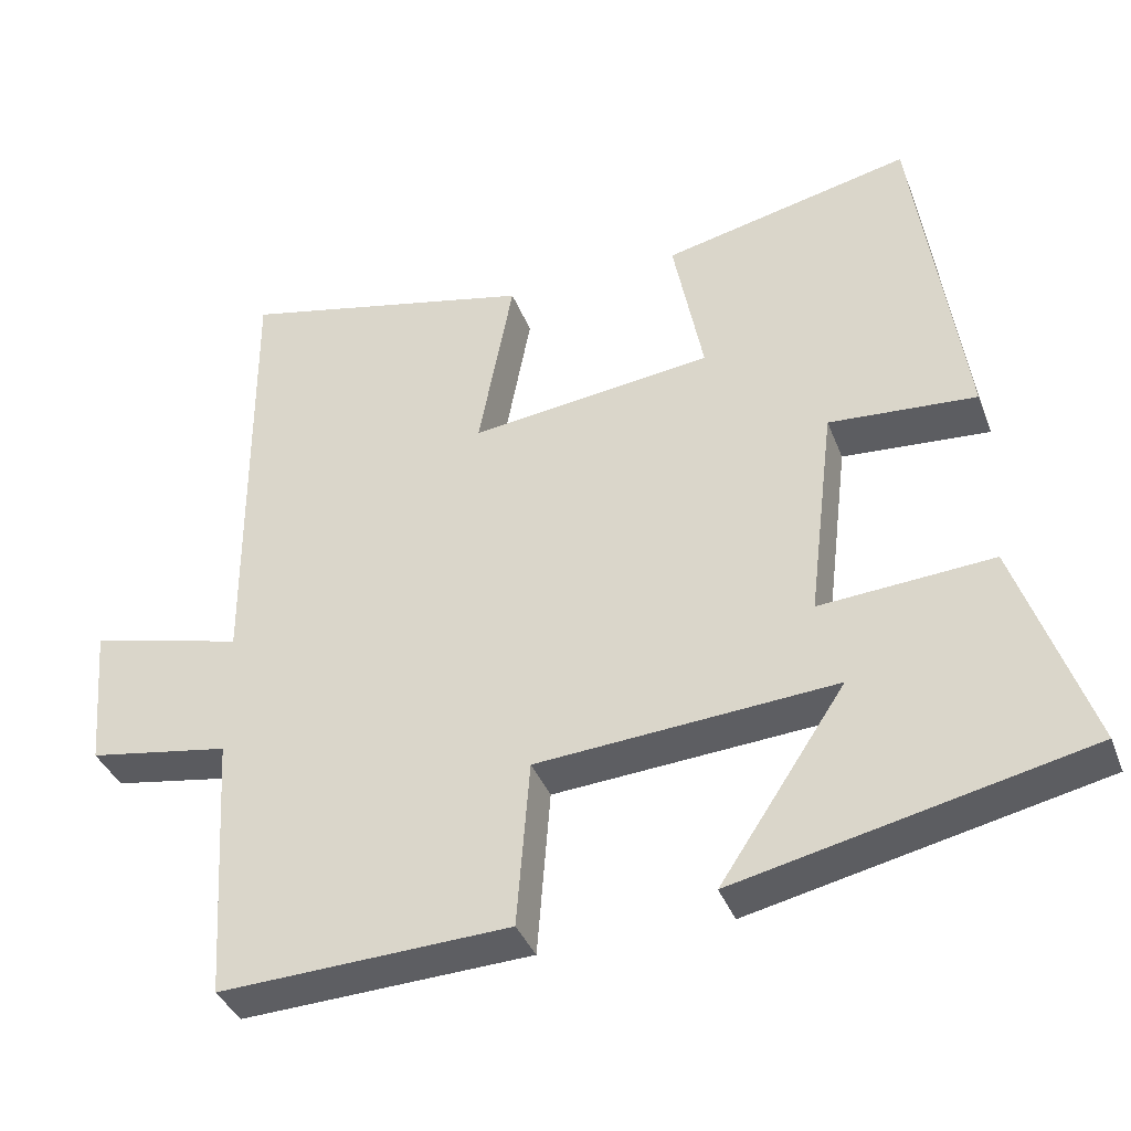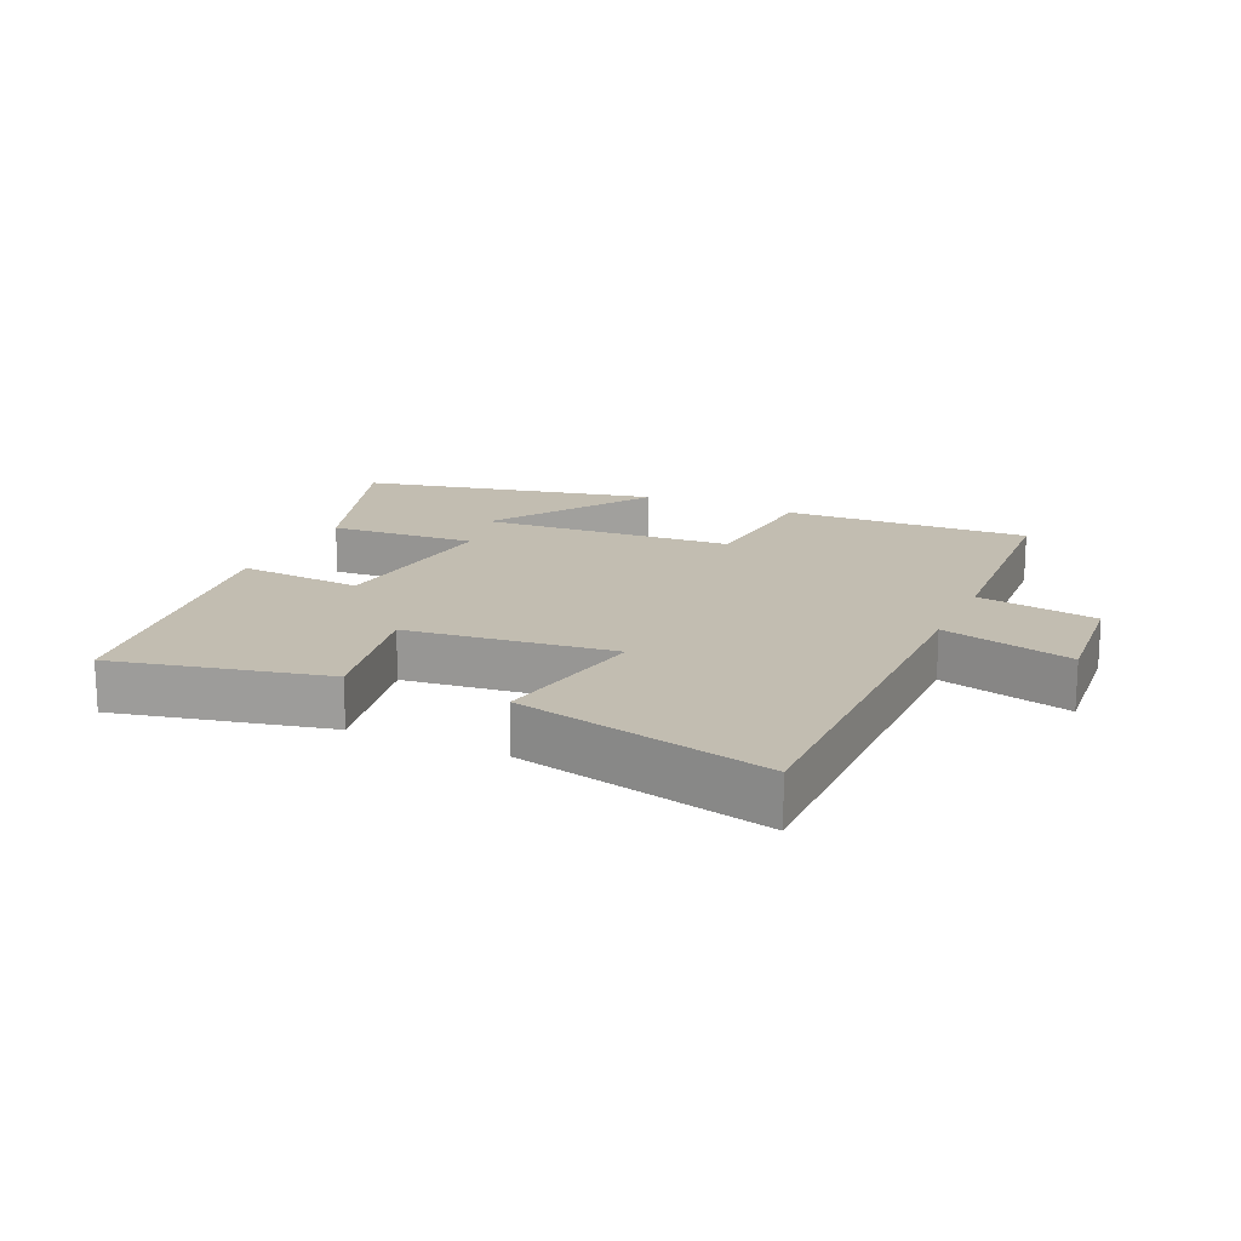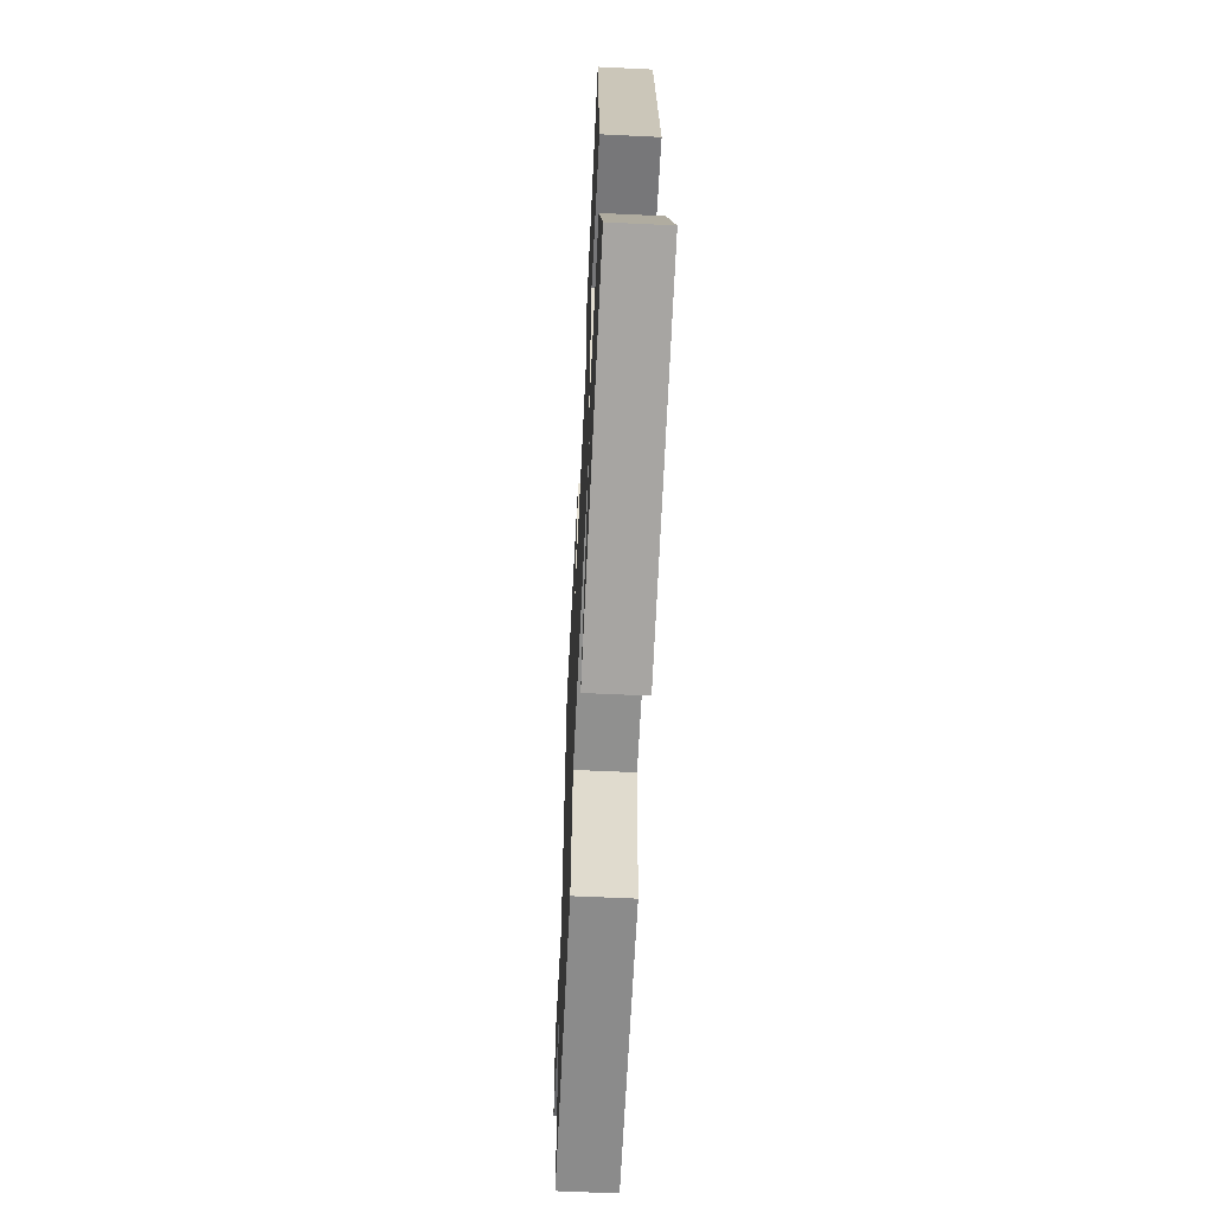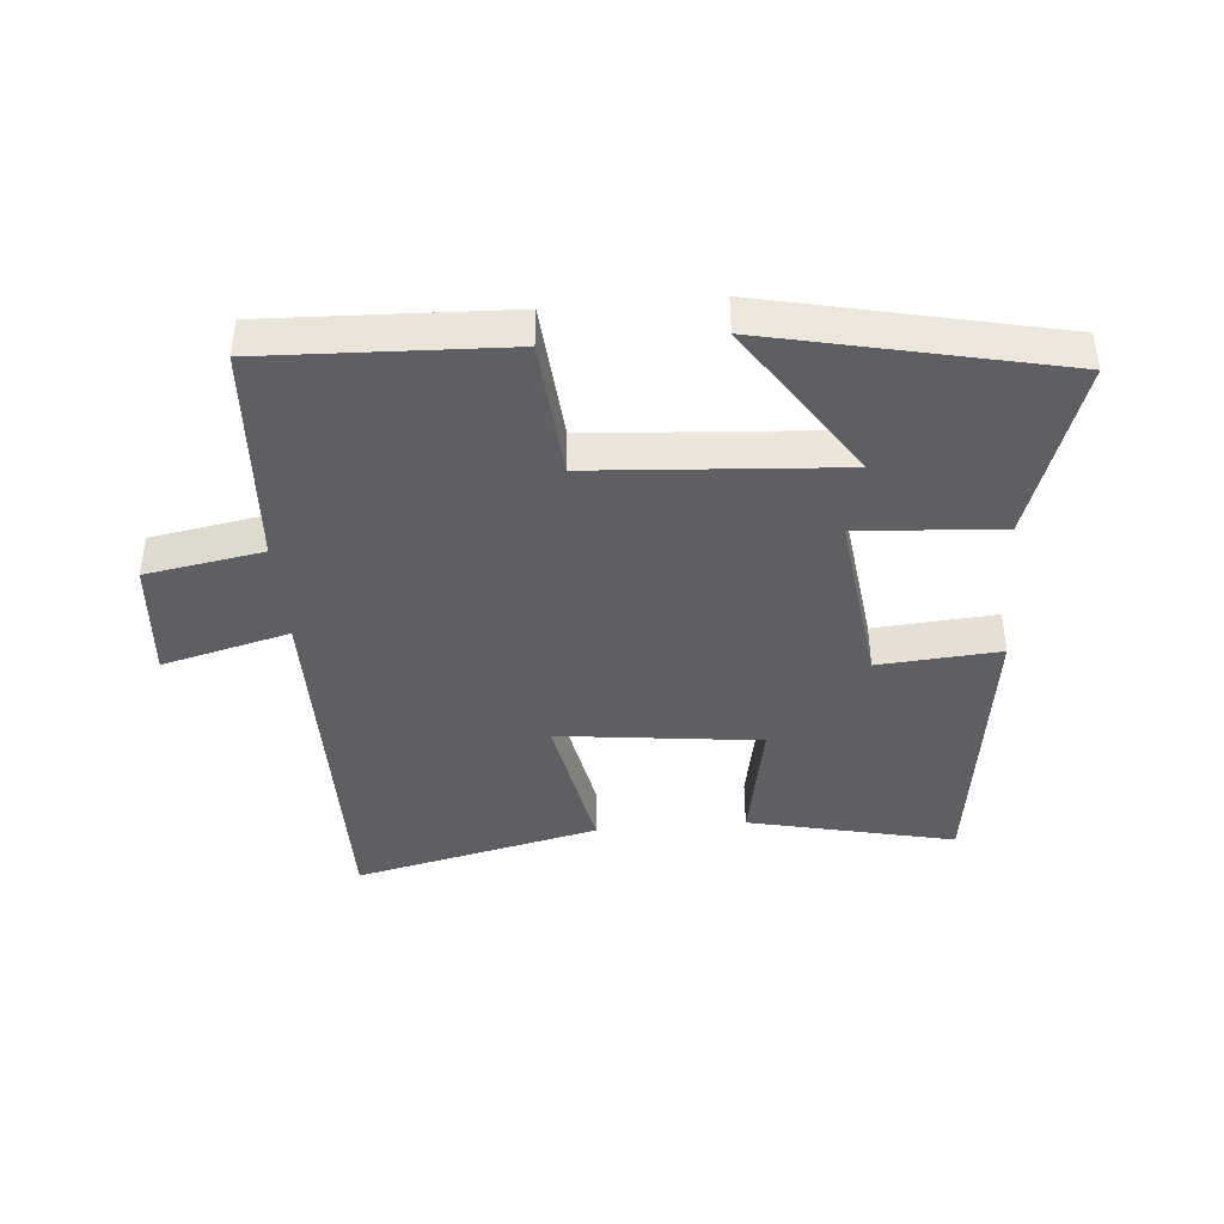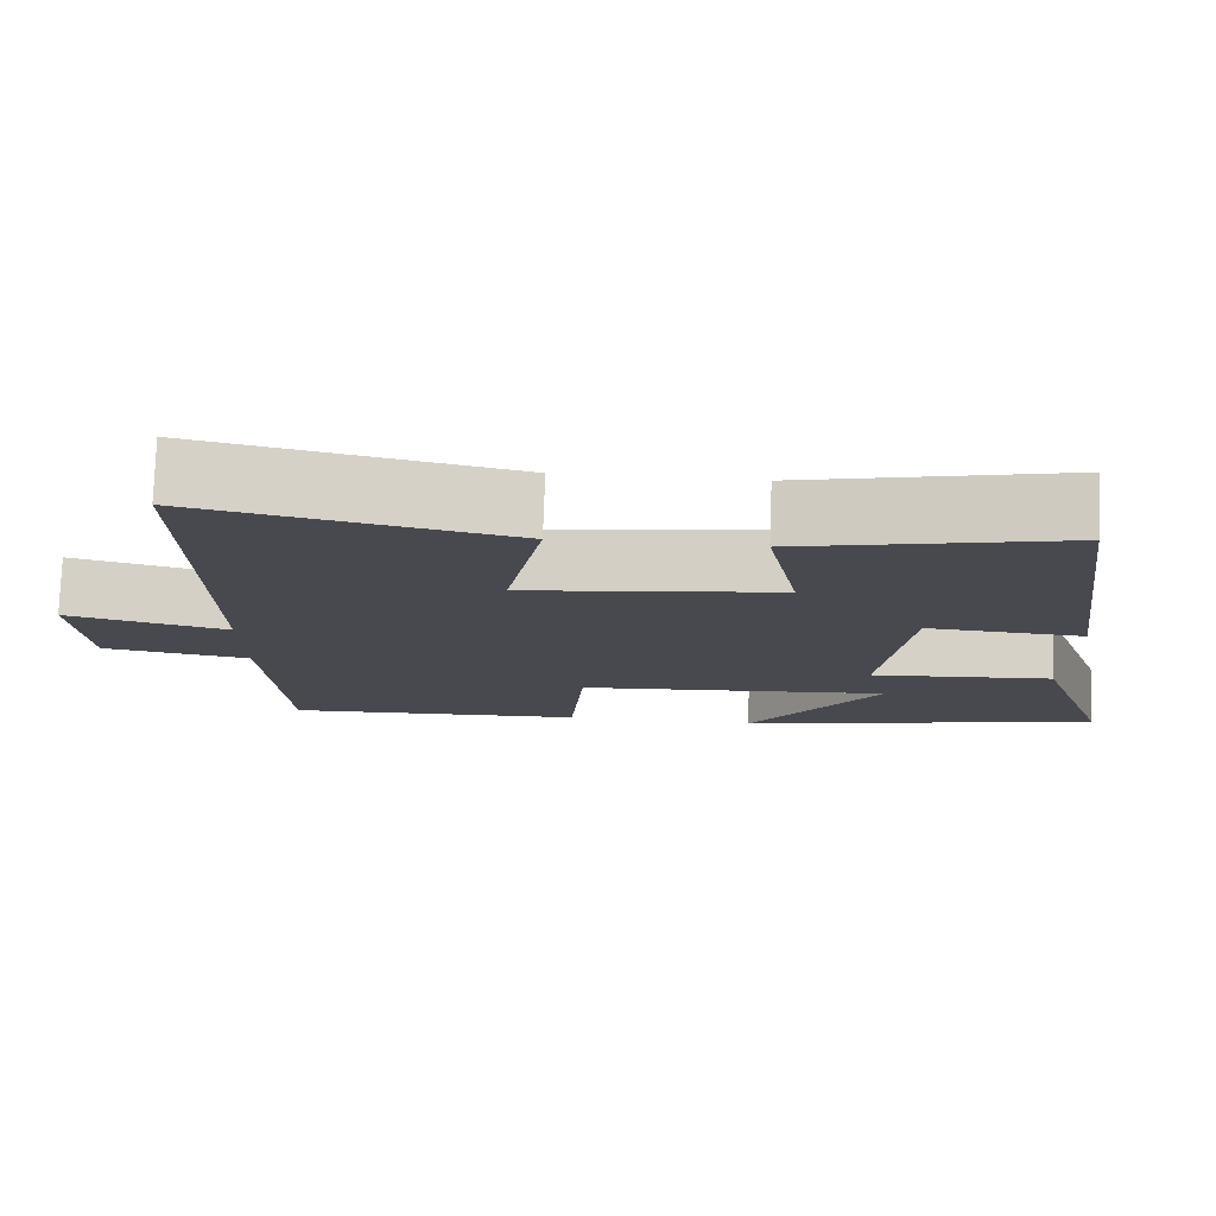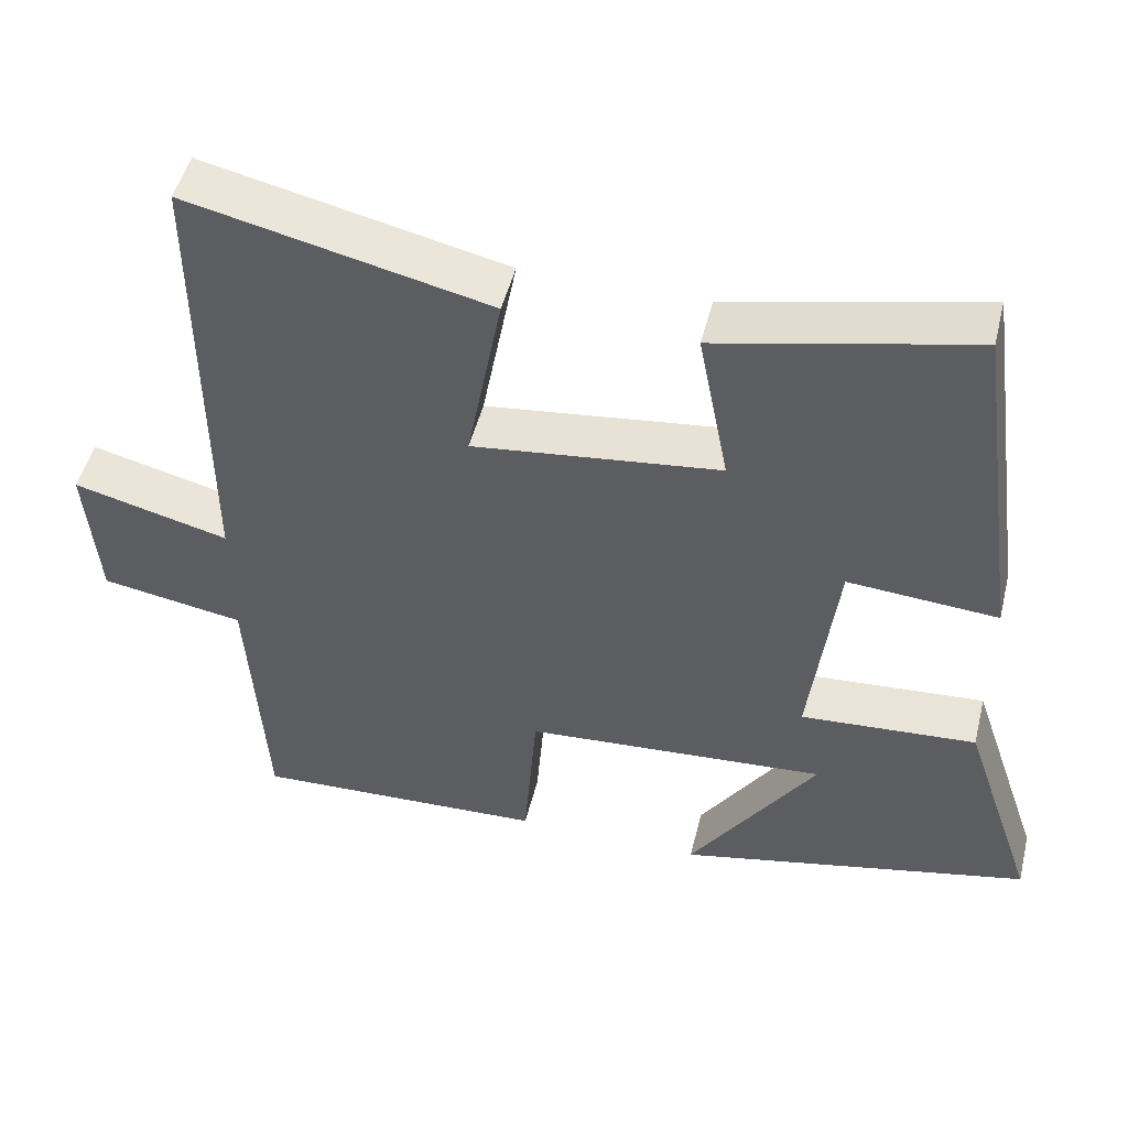
<metadata>
{"format":"obj","ext":"obj","renderer":"f3d","projection":"perspective","resolution":1024,"background":"white","views":[{"elev":-37.9,"azim":-160.3,"up":"+Z"},{"elev":17.0,"azim":24.5,"up":"+Y"},{"elev":-61.4,"azim":-92.8,"up":"+Z"},{"elev":-41.8,"azim":-175.0,"up":"+Y"},{"elev":77.3,"azim":-178.0,"up":"+Z"},{"elev":49.1,"azim":-166.1,"up":"+Z"}]}
</metadata>
<code>
v 0.503 0.07 0.587
v 0.5 0.07 0.002
v 0.7 0.07 0.053
v 0.684 0.07 -0.135
v 0.5 0.07 -0.166
v 0.478 0.07 -0.516
v 0.101 0.07 -0.5
v 0.084 0.07 -0.283
v -0.304 0.07 -0.255
v -0.141 0.07 -0.5
v -0.595 0.07 -0.4
v -0.5 0.07 -0.122
v -0.275 0.07 -0.138
v -0.309 0.07 0.142
v -0.5 0.07 0.128
v -0.437 0.07 0.573
v -0.114 0.07 0.5
v -0.153 0.07 0.3
v 0.163 0.07 0.262
v 0.118 0.07 0.5
v 0.503 0 0.587
v 0.5 0 0.002
v 0.7 0 0.053
v 0.684 0 -0.135
v 0.5 0 -0.166
v 0.478 0 -0.516
v 0.101 0 -0.5
v 0.084 0 -0.283
v -0.304 0 -0.255
v -0.141 0 -0.5
v -0.595 0 -0.4
v -0.5 0 -0.122
v -0.275 0 -0.138
v -0.309 0 0.142
v -0.5 0 0.128
v -0.437 0 0.573
v -0.114 0 0.5
v -0.153 0 0.3
v 0.163 0 0.262
v 0.118 0 0.5
f 19 20 1 2
f 18 19 2
f 15 16 17 18
f 14 15 18
f 13 14 18 2
f 11 12 13
f 9 10 11
f 9 11 13
f 8 9 13 2
f 5 6 7 8
f 2 3 4 5
f 2 5 8
f 22 21 40 39
f 22 39 38
f 38 37 36 35
f 38 35 34
f 22 38 34 33
f 33 32 31
f 31 30 29
f 33 31 29
f 22 33 29 28
f 28 27 26 25
f 25 24 23 22
f 28 25 22
f 1 21 22 2
f 2 22 23 3
f 3 23 24 4
f 4 24 25 5
f 5 25 26 6
f 6 26 27 7
f 7 27 28 8
f 8 28 29 9
f 9 29 30 10
f 10 30 31 11
f 11 31 32 12
f 12 32 33 13
f 13 33 34 14
f 14 34 35 15
f 15 35 36 16
f 16 36 37 17
f 17 37 38 18
f 18 38 39 19
f 19 39 40 20
f 20 40 21 1

</code>
